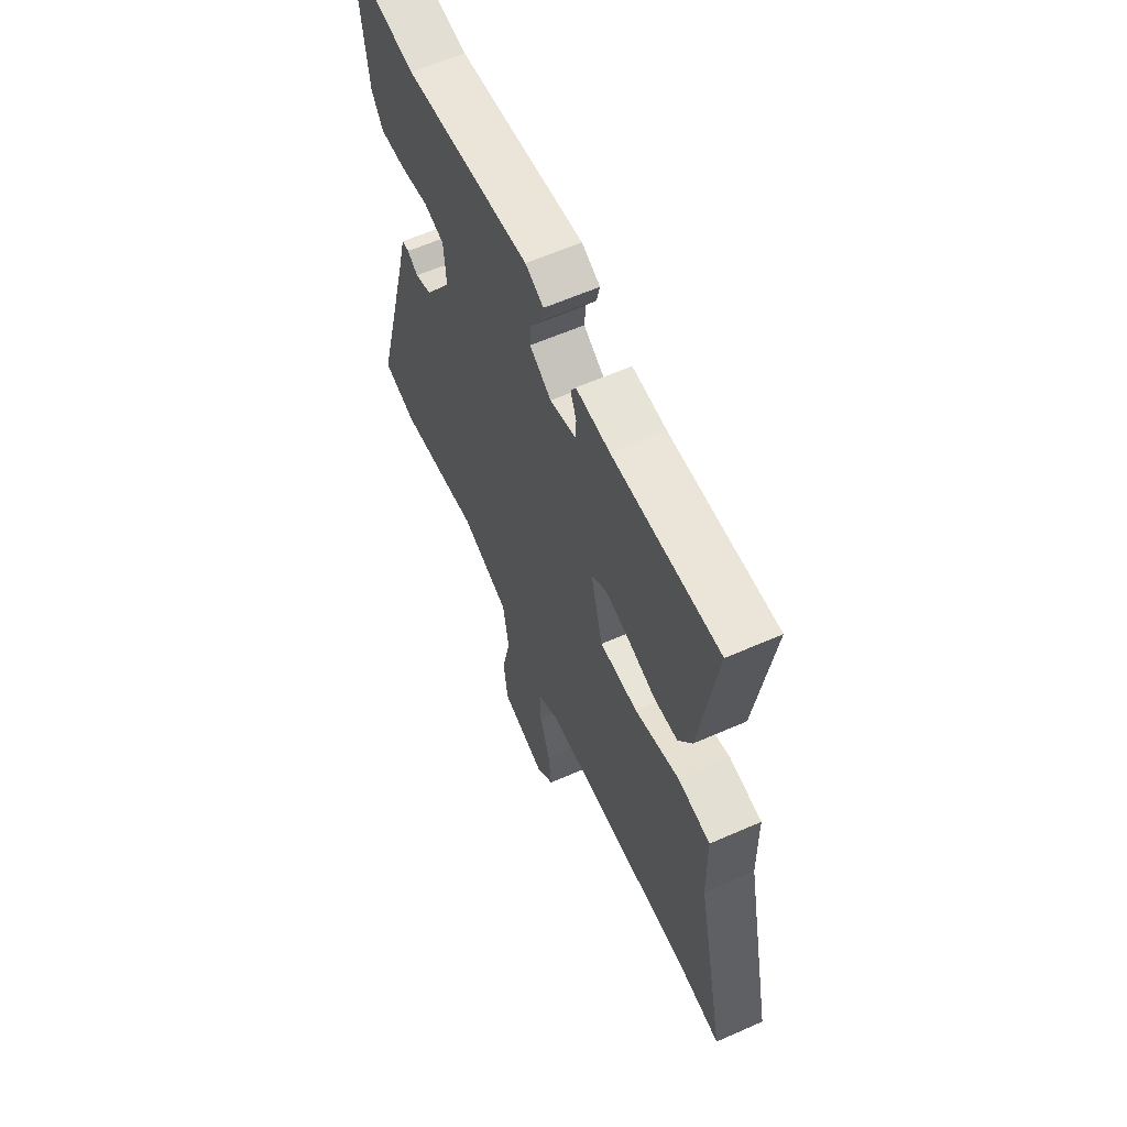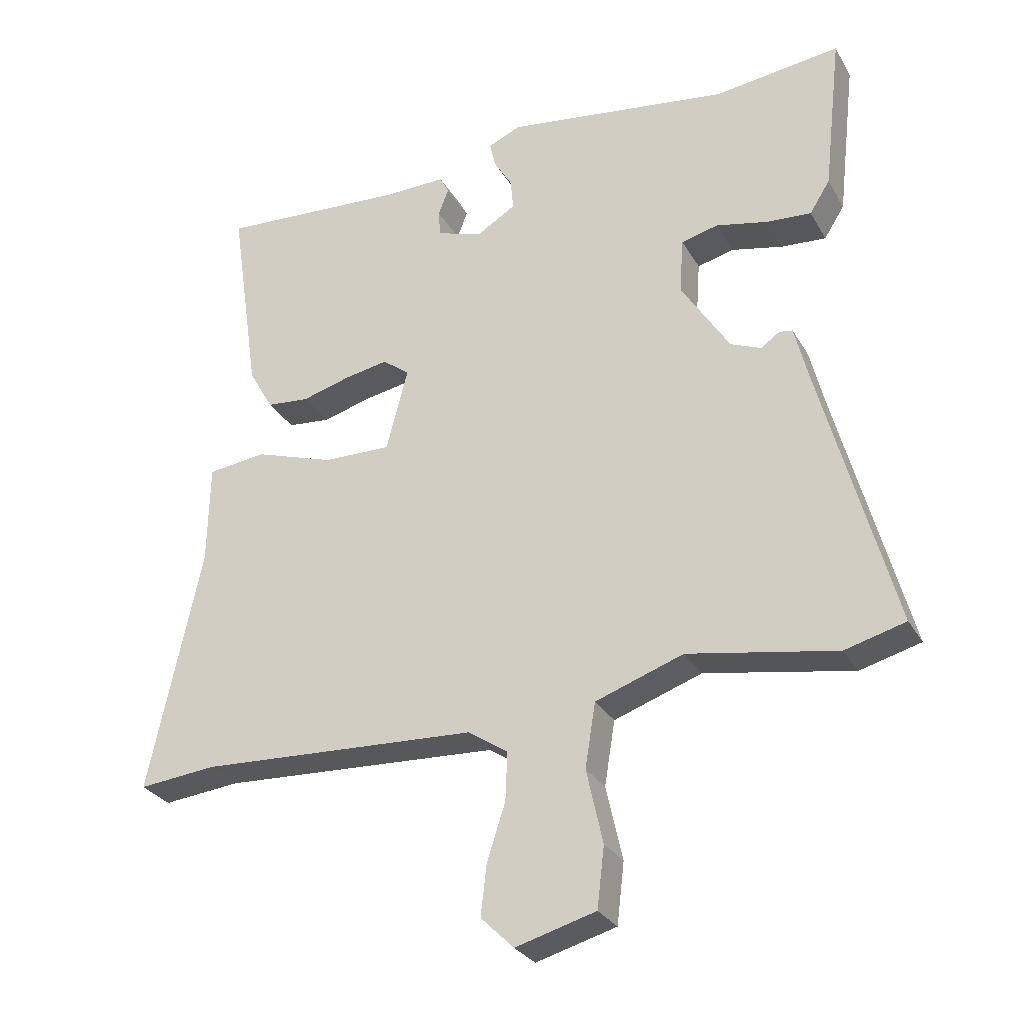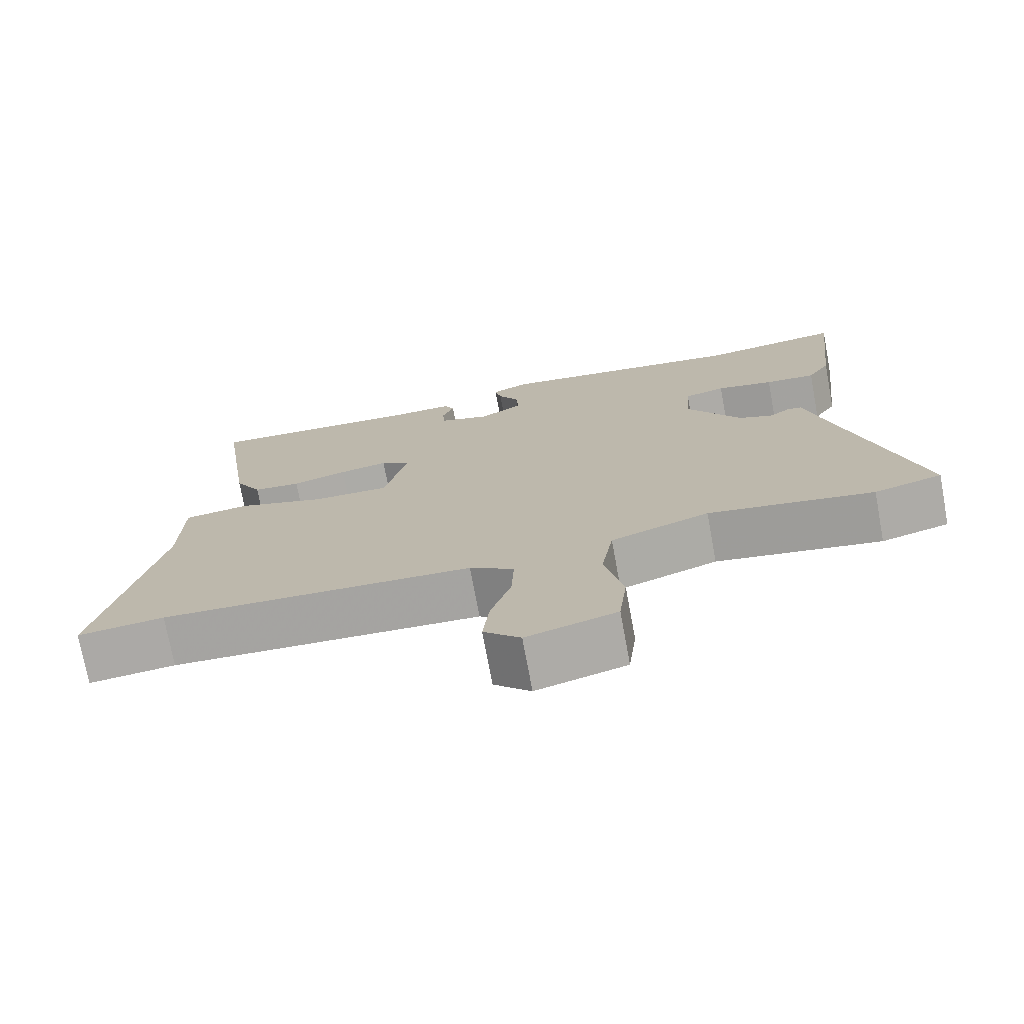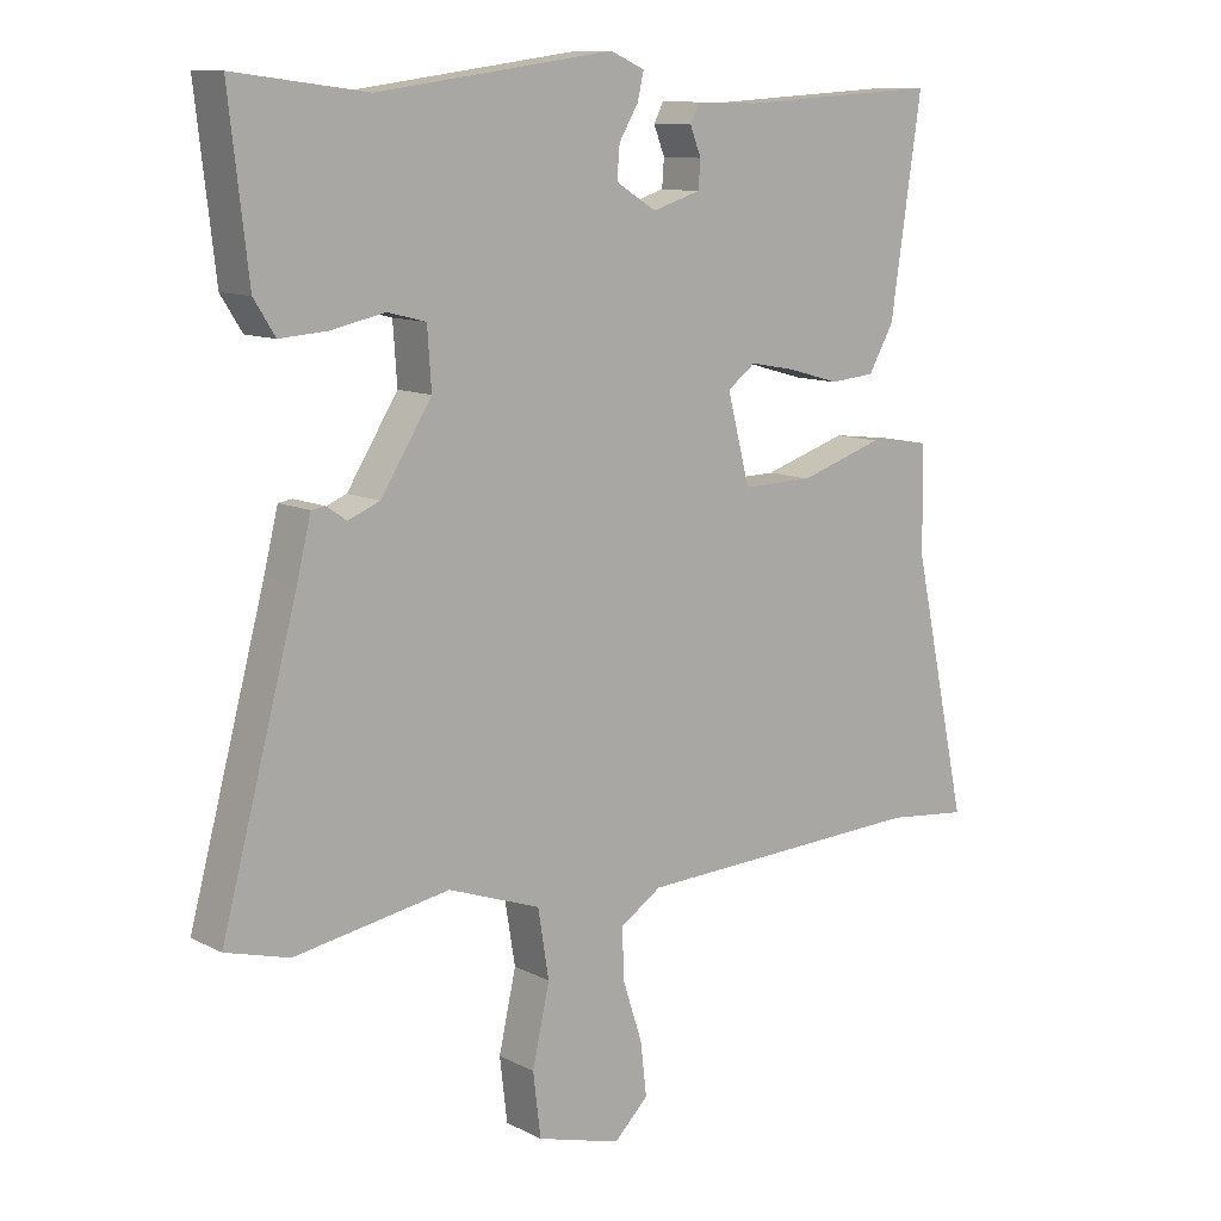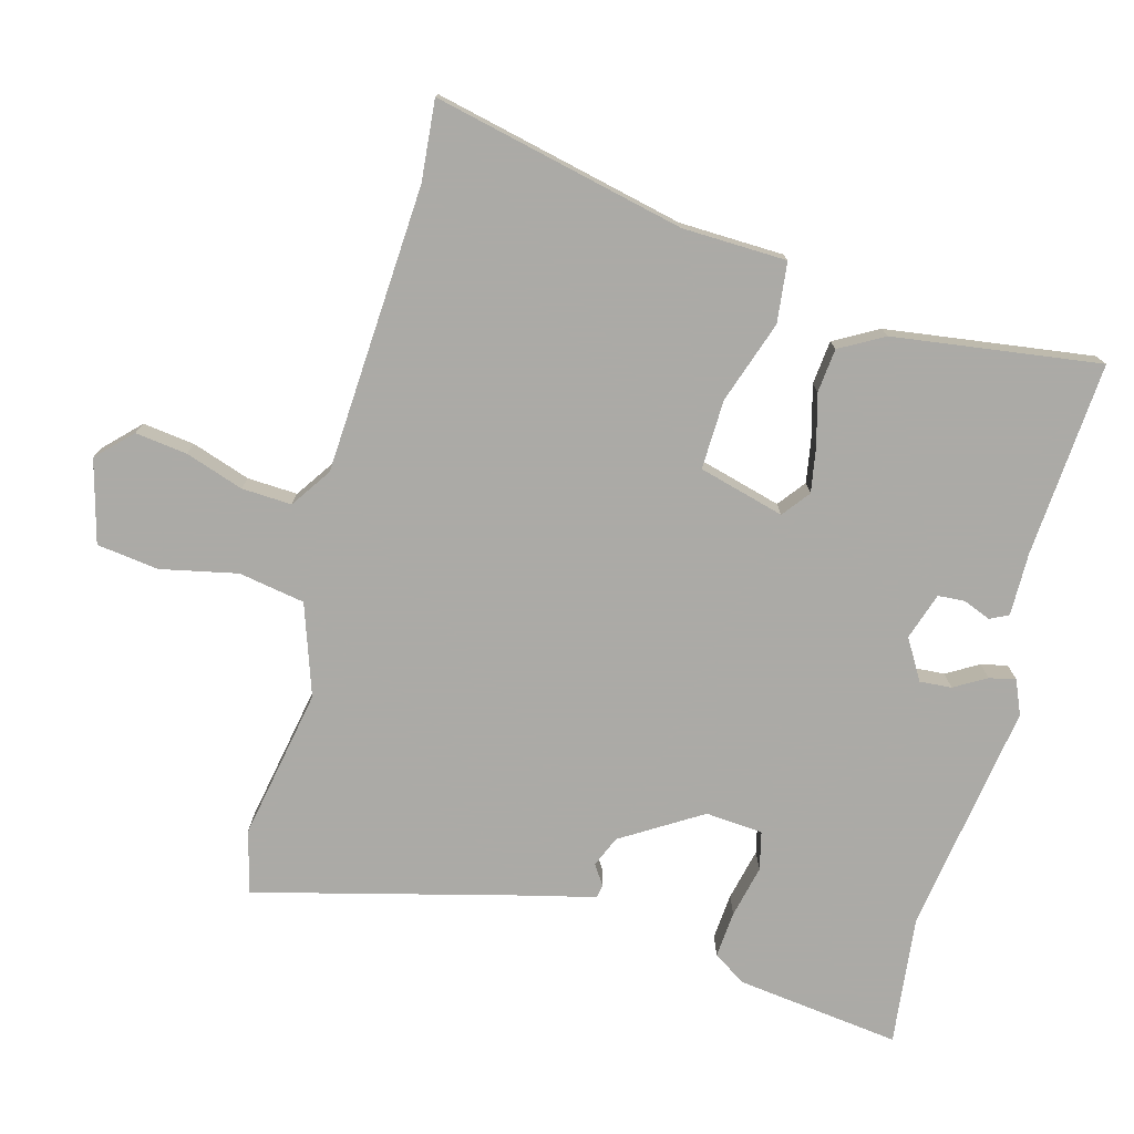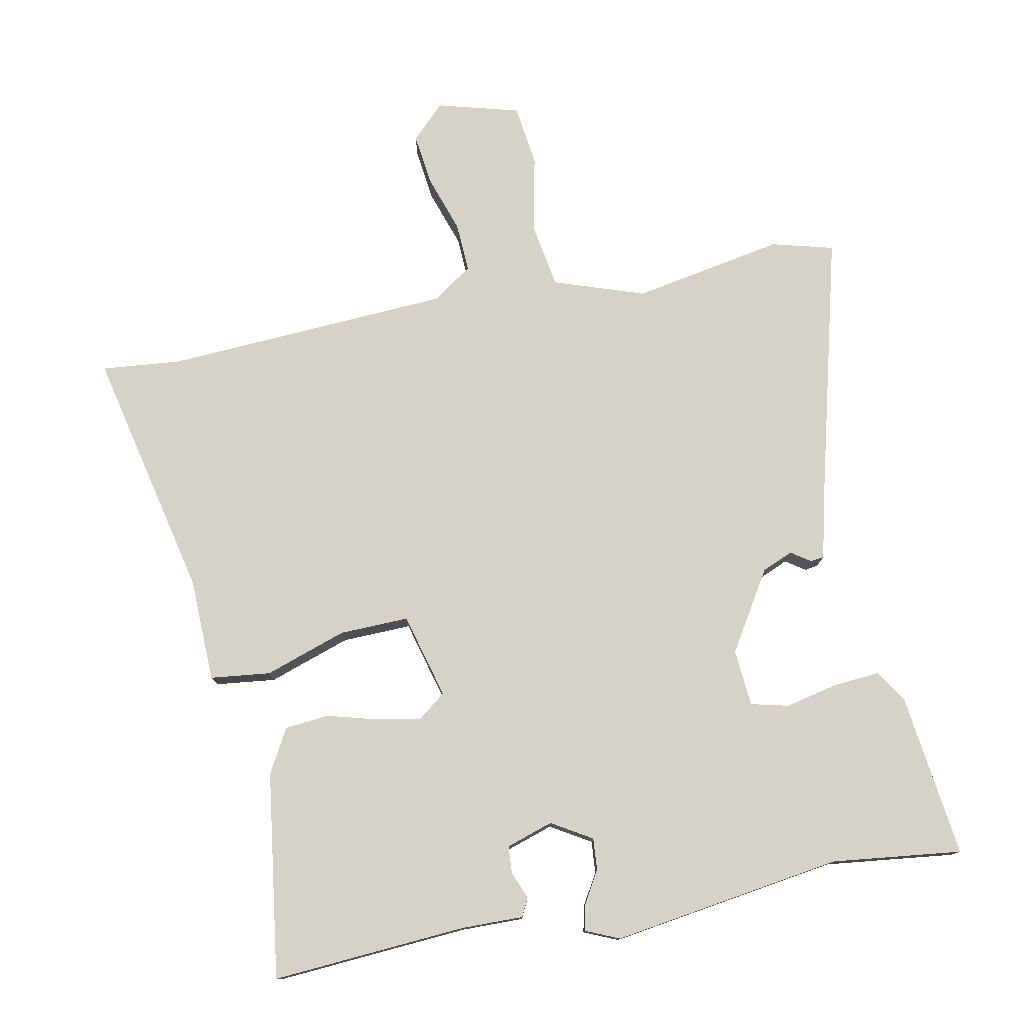
<metadata>
{"format":"obj","ext":"obj","renderer":"f3d","projection":"perspective","resolution":1024,"background":"white","views":[{"elev":61.4,"azim":-114.1,"up":"+Z"},{"elev":-28.8,"azim":24.7,"up":"+Z"},{"elev":-74.1,"azim":10.5,"up":"+Z"},{"elev":10.8,"azim":141.2,"up":"+Z"},{"elev":-75.9,"azim":-105.7,"up":"+Y"},{"elev":77.3,"azim":-11.5,"up":"+Y"}]}
</metadata>
<code>
v -0.48 0.07 -0.498
v -0.598 0.07 -0.51
v -0.518 0.07 -0.138
v -0.515 0.07 0.016
v -0.426 0.07 0.027
v -0.304 0.07 -0.013
v -0.201 0.07 -0.015
v -0.168 0.07 0.112
v -0.209 0.07 0.143
v -0.275 0.07 0.131
v -0.35 0.07 0.11
v -0.415 0.07 0.116
v -0.452 0.07 0.181
v -0.497 0.07 0.486
v -0.208 0.07 0.468
v -0.116 0.07 0.47
v -0.102 0.07 0.443
v -0.118 0.07 0.402
v -0.115 0.07 0.362
v -0.045 0.07 0.34
v 0.014 0.07 0.376
v 0.01 0.07 0.423
v -0.018 0.07 0.47
v -0.027 0.07 0.509
v 0.023 0.07 0.531
v 0.366 0.07 0.483
v 0.558 0.07 0.507
v 0.53 0.07 0.264
v 0.499 0.07 0.215
v 0.43 0.07 0.22
v 0.352 0.07 0.237
v 0.296 0.07 0.223
v 0.29 0.07 0.138
v 0.364 0.07 0.021
v 0.41 0.07 0.002
v 0.439 0.07 0.022
v 0.459 0.07 0.019
v 0.48 0.07 -0.066
v 0.59 0.07 -0.476
v 0.498 0.07 -0.501
v 0.273 0.07 -0.461
v 0.139 0.07 -0.508
v 0.123 0.07 -0.606
v 0.148 0.07 -0.719
v 0.137 0.07 -0.811
v 0.015 0.07 -0.845
v -0.035 0.07 -0.796
v -0.026 0.07 -0.719
v 0.002 0.07 -0.633
v 0.005 0.07 -0.559
v -0.055 0.07 -0.519
v -0.48 0 -0.498
v -0.598 0 -0.51
v -0.518 0 -0.138
v -0.515 0 0.016
v -0.426 0 0.027
v -0.304 0 -0.013
v -0.201 0 -0.015
v -0.168 0 0.112
v -0.209 0 0.143
v -0.275 0 0.131
v -0.35 0 0.11
v -0.415 0 0.116
v -0.452 0 0.181
v -0.497 0 0.486
v -0.208 0 0.468
v -0.116 0 0.47
v -0.102 0 0.443
v -0.118 0 0.402
v -0.115 0 0.362
v -0.045 0 0.34
v 0.014 0 0.376
v 0.01 0 0.423
v -0.018 0 0.47
v -0.027 0 0.509
v 0.023 0 0.531
v 0.366 0 0.483
v 0.558 0 0.507
v 0.53 0 0.264
v 0.499 0 0.215
v 0.43 0 0.22
v 0.352 0 0.237
v 0.296 0 0.223
v 0.29 0 0.138
v 0.364 0 0.021
v 0.41 0 0.002
v 0.439 0 0.022
v 0.459 0 0.019
v 0.48 0 -0.066
v 0.59 0 -0.476
v 0.498 0 -0.501
v 0.273 0 -0.461
v 0.139 0 -0.508
v 0.123 0 -0.606
v 0.148 0 -0.719
v 0.137 0 -0.811
v 0.015 0 -0.845
v -0.035 0 -0.796
v -0.026 0 -0.719
v 0.002 0 -0.633
v 0.005 0 -0.559
v -0.055 0 -0.519
f 47 48 49
f 46 47 49
f 45 46 49
f 44 45 49
f 43 44 49
f 42 43 49 50
f 38 39 40 41
f 38 41 42
f 37 38 42
f 36 37 42
f 35 36 42
f 42 50 51
f 35 42 51
f 34 35 51
f 29 30 31
f 28 29 31
f 27 28 31
f 26 27 31
f 26 31 32
f 25 26 32
f 24 25 32
f 23 24 32
f 22 23 32
f 21 22 32 33
f 15 16 17 18
f 15 18 19
f 14 15 19
f 13 14 19
f 12 13 19
f 11 12 19
f 10 11 19
f 9 10 19 20
f 3 4 5 6
f 3 6 7
f 2 3 7
f 1 2 7
f 51 1 7
f 34 51 7 8
f 21 33 34
f 20 21 34
f 9 20 34
f 8 9 34
f 100 99 98
f 100 98 97
f 100 97 96
f 100 96 95
f 100 95 94
f 101 100 94 93
f 92 91 90 89
f 93 92 89
f 93 89 88
f 93 88 87
f 93 87 86
f 102 101 93
f 102 93 86
f 102 86 85
f 82 81 80
f 82 80 79
f 82 79 78
f 82 78 77
f 83 82 77
f 83 77 76
f 83 76 75
f 83 75 74
f 83 74 73
f 84 83 73 72
f 69 68 67 66
f 70 69 66
f 70 66 65
f 70 65 64
f 70 64 63
f 70 63 62
f 70 62 61
f 71 70 61 60
f 57 56 55 54
f 58 57 54
f 58 54 53
f 58 53 52
f 58 52 102
f 59 58 102 85
f 85 84 72
f 85 72 71
f 85 71 60
f 85 60 59
f 1 52 53 2
f 2 53 54 3
f 3 54 55 4
f 4 55 56 5
f 5 56 57 6
f 6 57 58 7
f 7 58 59 8
f 8 59 60 9
f 9 60 61 10
f 10 61 62 11
f 11 62 63 12
f 12 63 64 13
f 13 64 65 14
f 14 65 66 15
f 15 66 67 16
f 16 67 68 17
f 17 68 69 18
f 18 69 70 19
f 19 70 71 20
f 20 71 72 21
f 21 72 73 22
f 22 73 74 23
f 23 74 75 24
f 24 75 76 25
f 25 76 77 26
f 26 77 78 27
f 27 78 79 28
f 28 79 80 29
f 29 80 81 30
f 30 81 82 31
f 31 82 83 32
f 32 83 84 33
f 33 84 85 34
f 34 85 86 35
f 35 86 87 36
f 36 87 88 37
f 37 88 89 38
f 38 89 90 39
f 39 90 91 40
f 40 91 92 41
f 41 92 93 42
f 42 93 94 43
f 43 94 95 44
f 44 95 96 45
f 45 96 97 46
f 46 97 98 47
f 47 98 99 48
f 48 99 100 49
f 49 100 101 50
f 50 101 102 51
f 51 102 52 1

</code>
